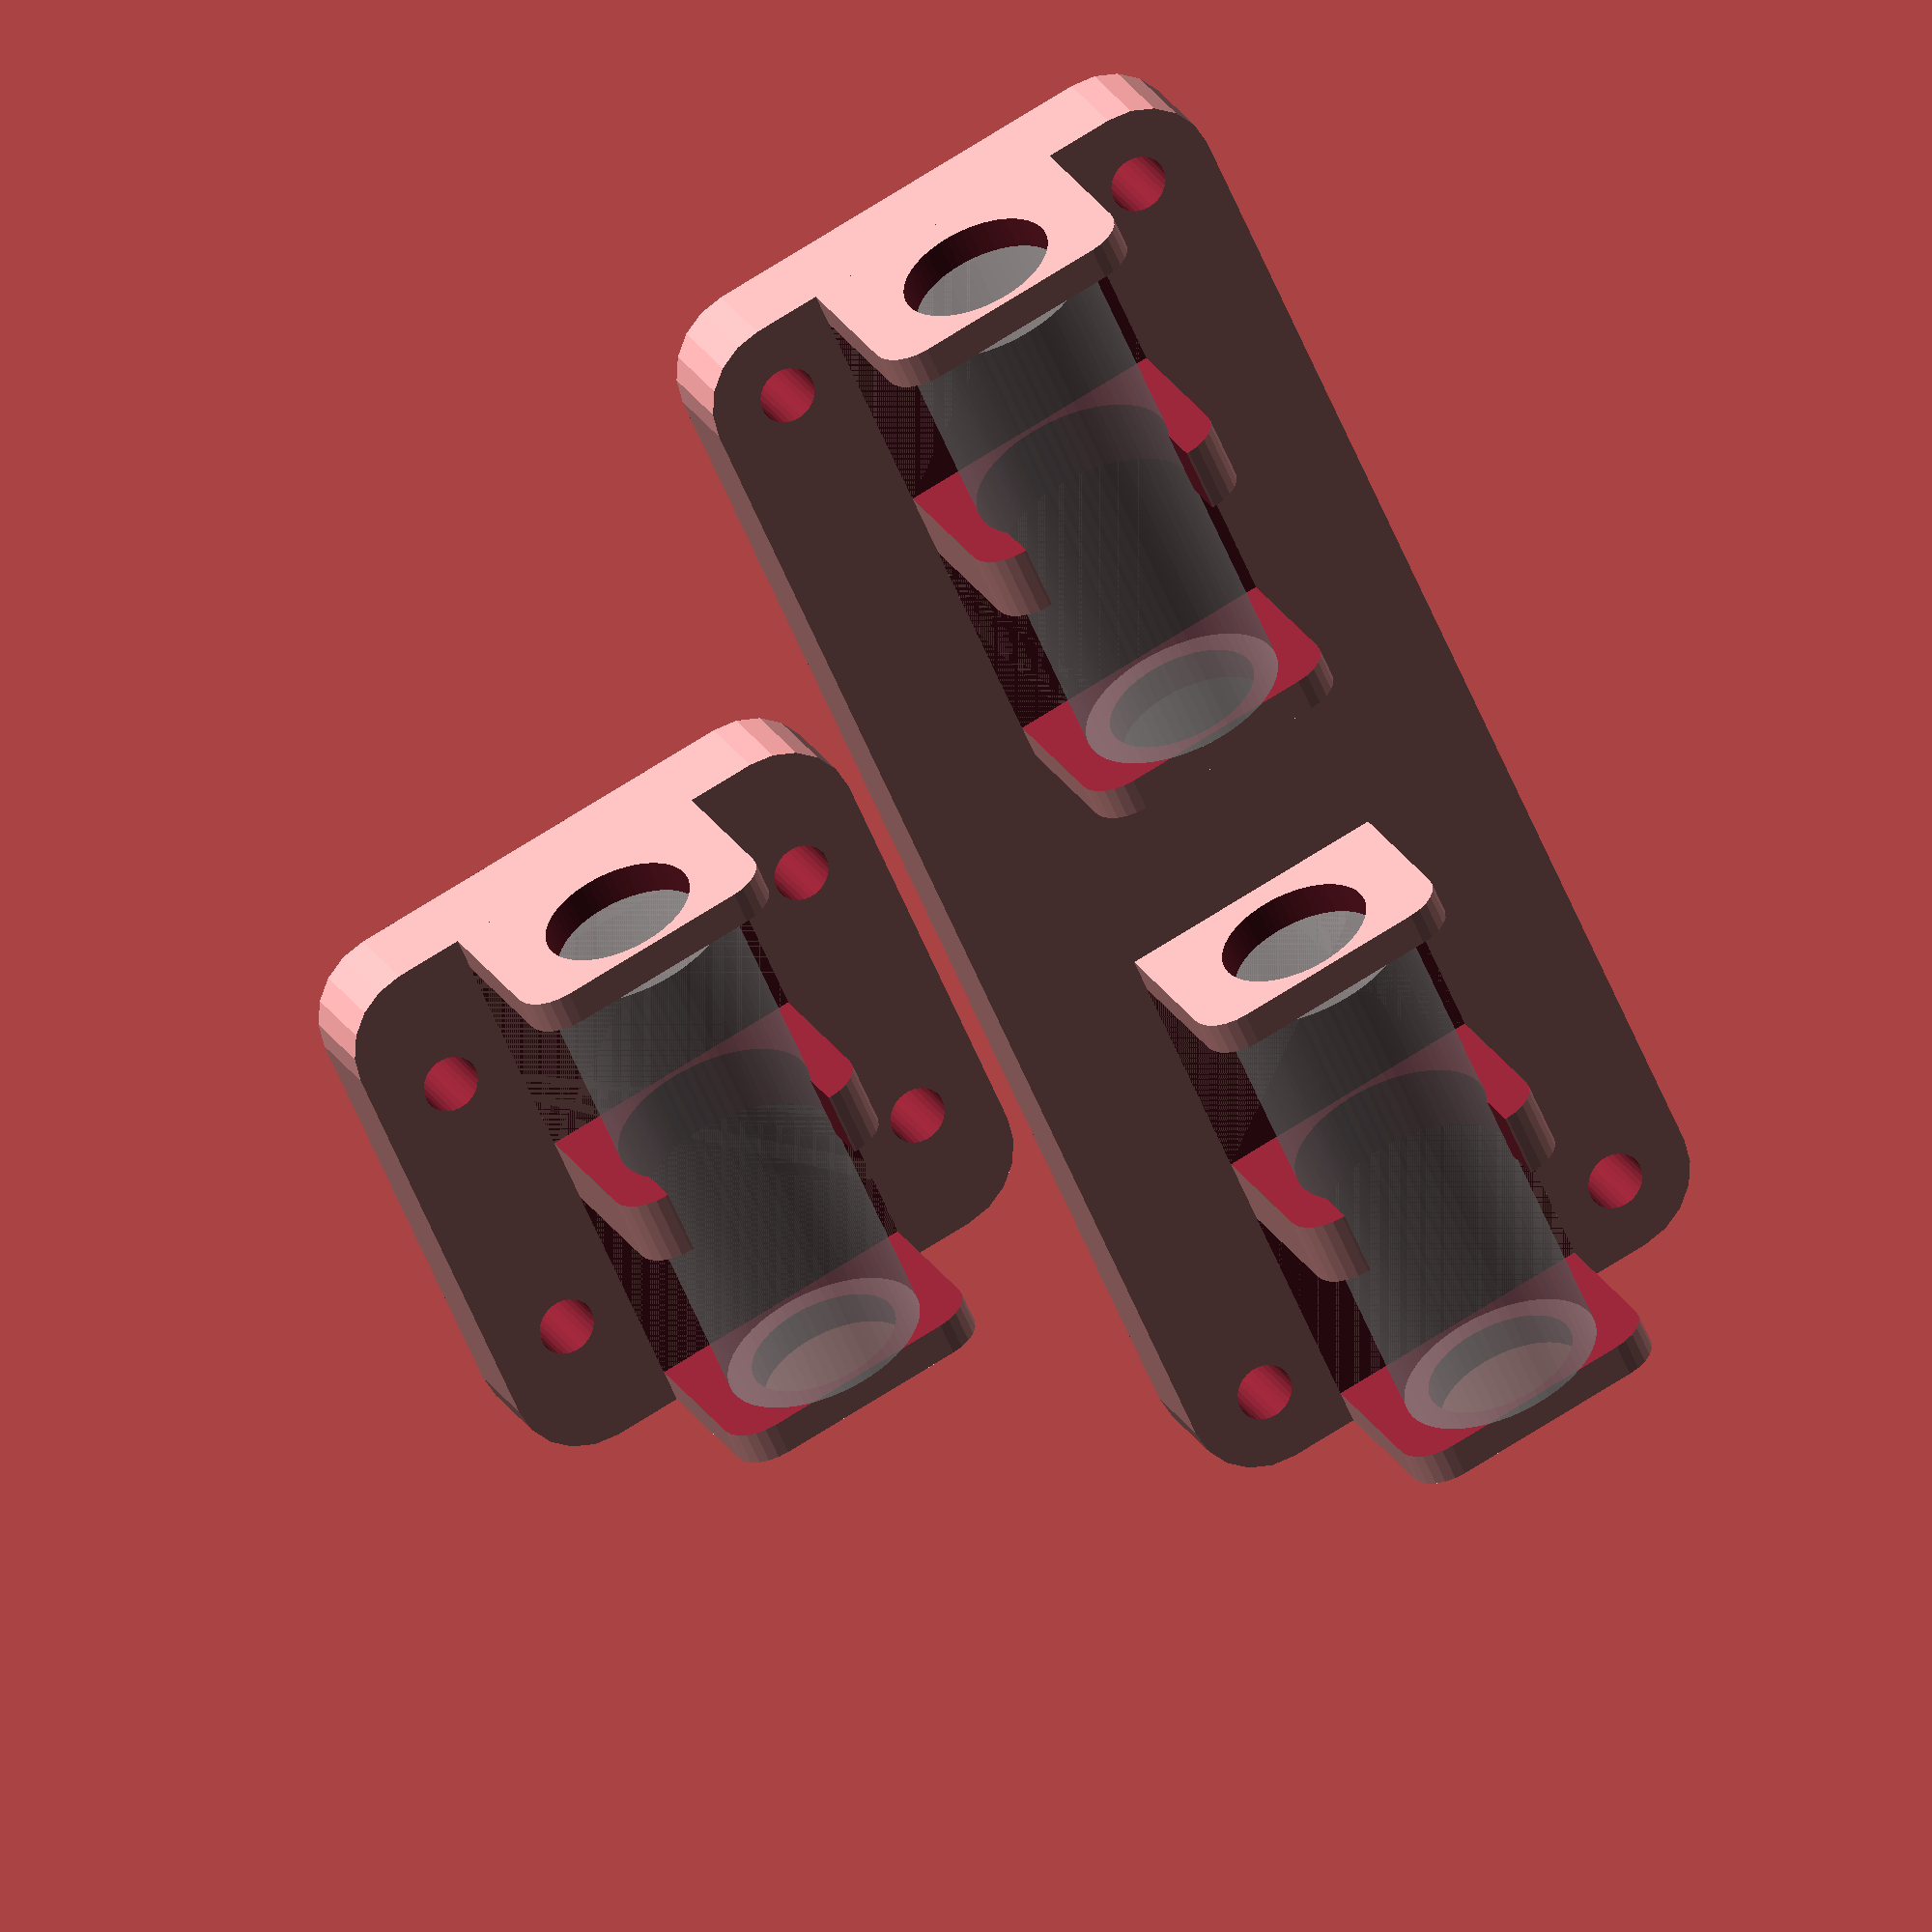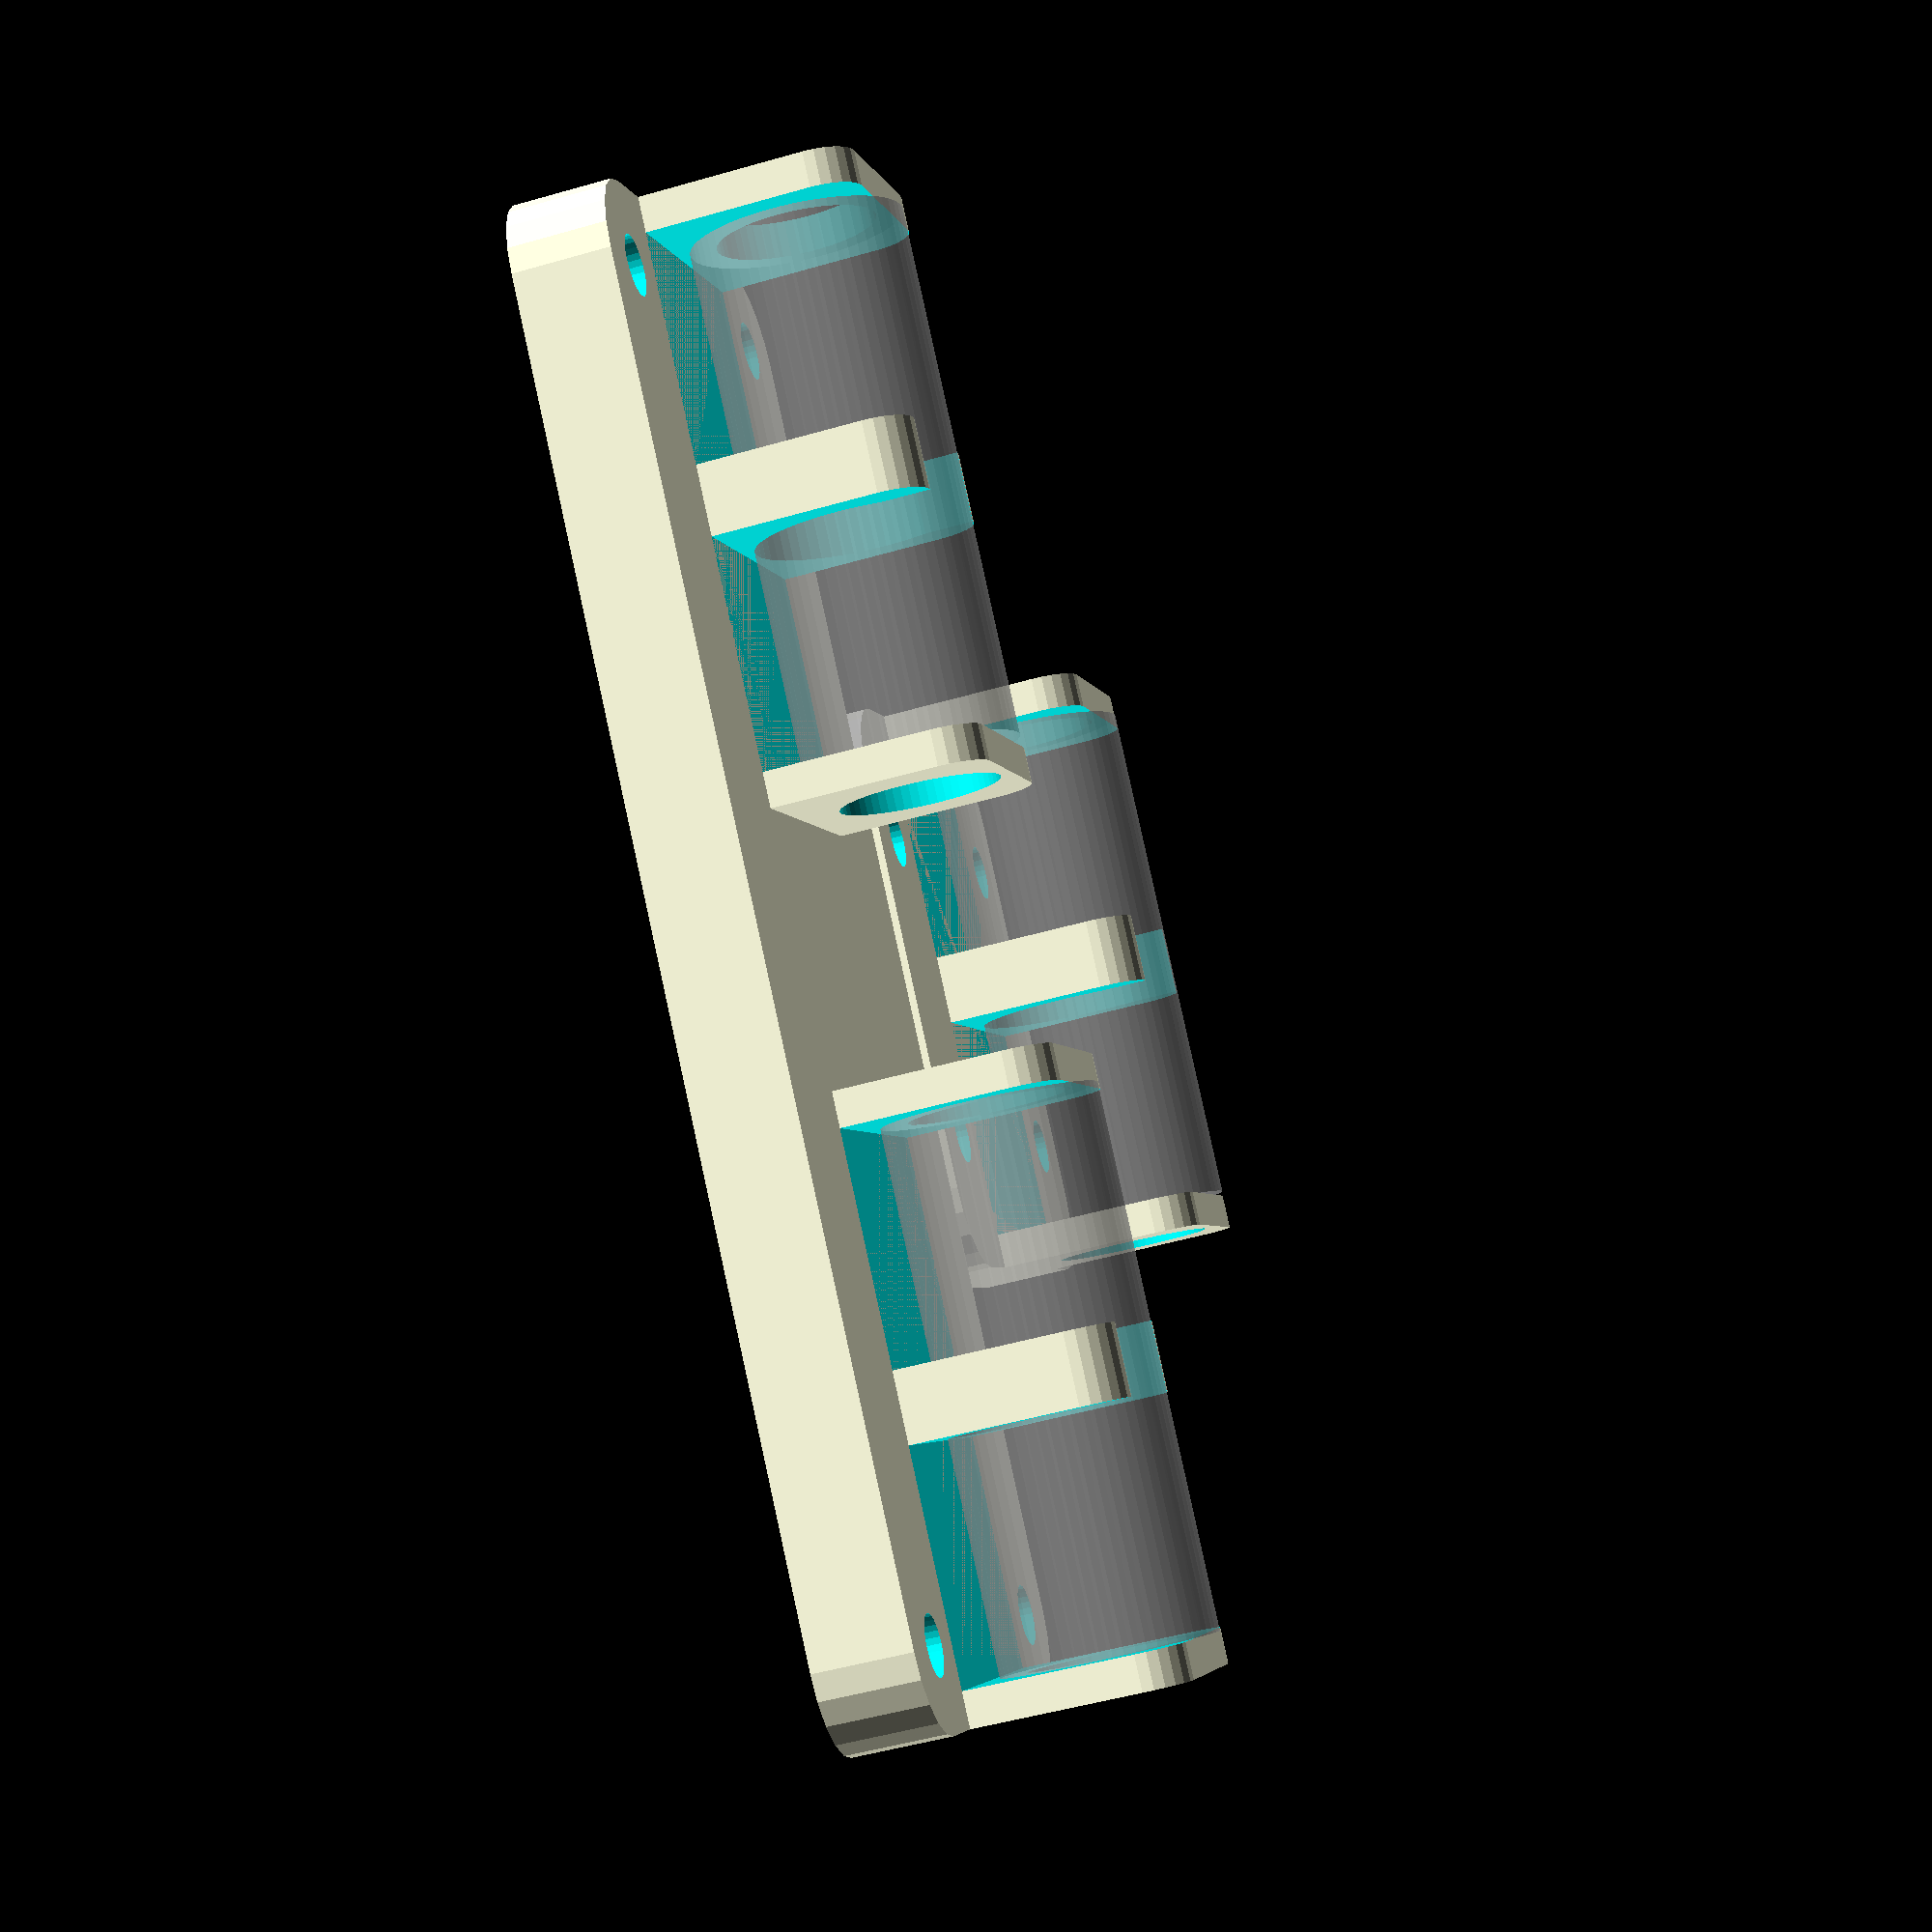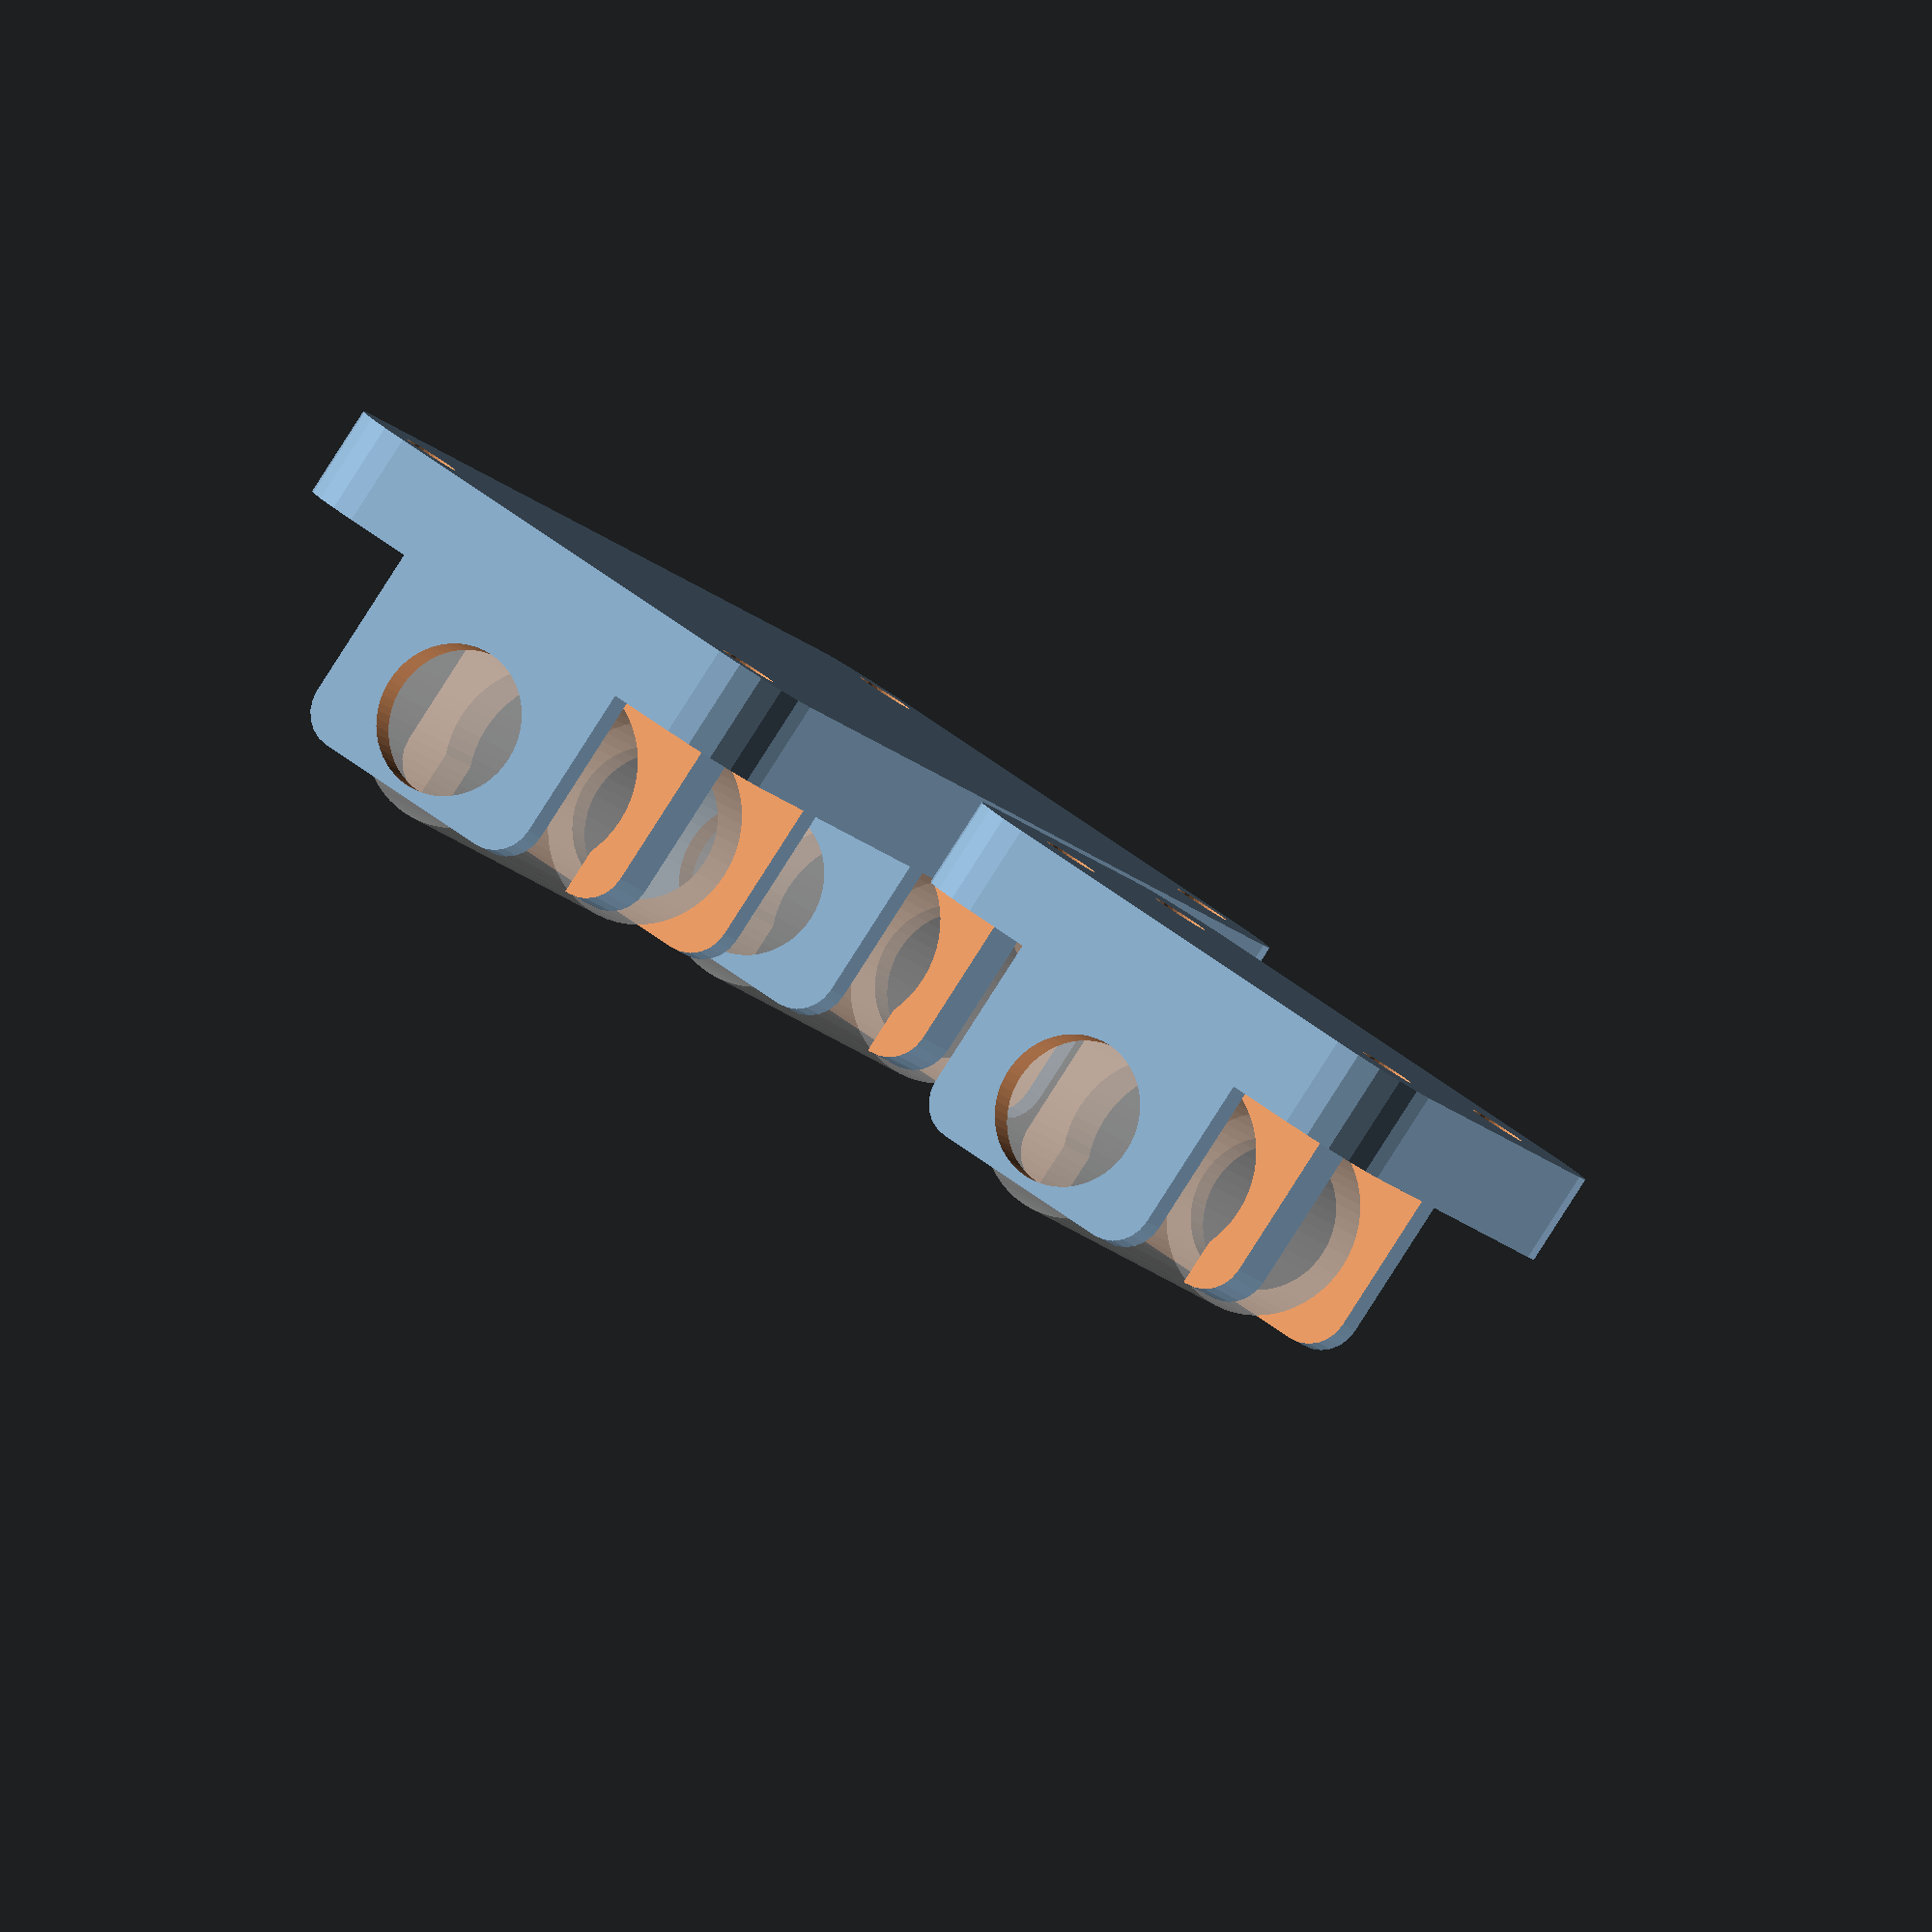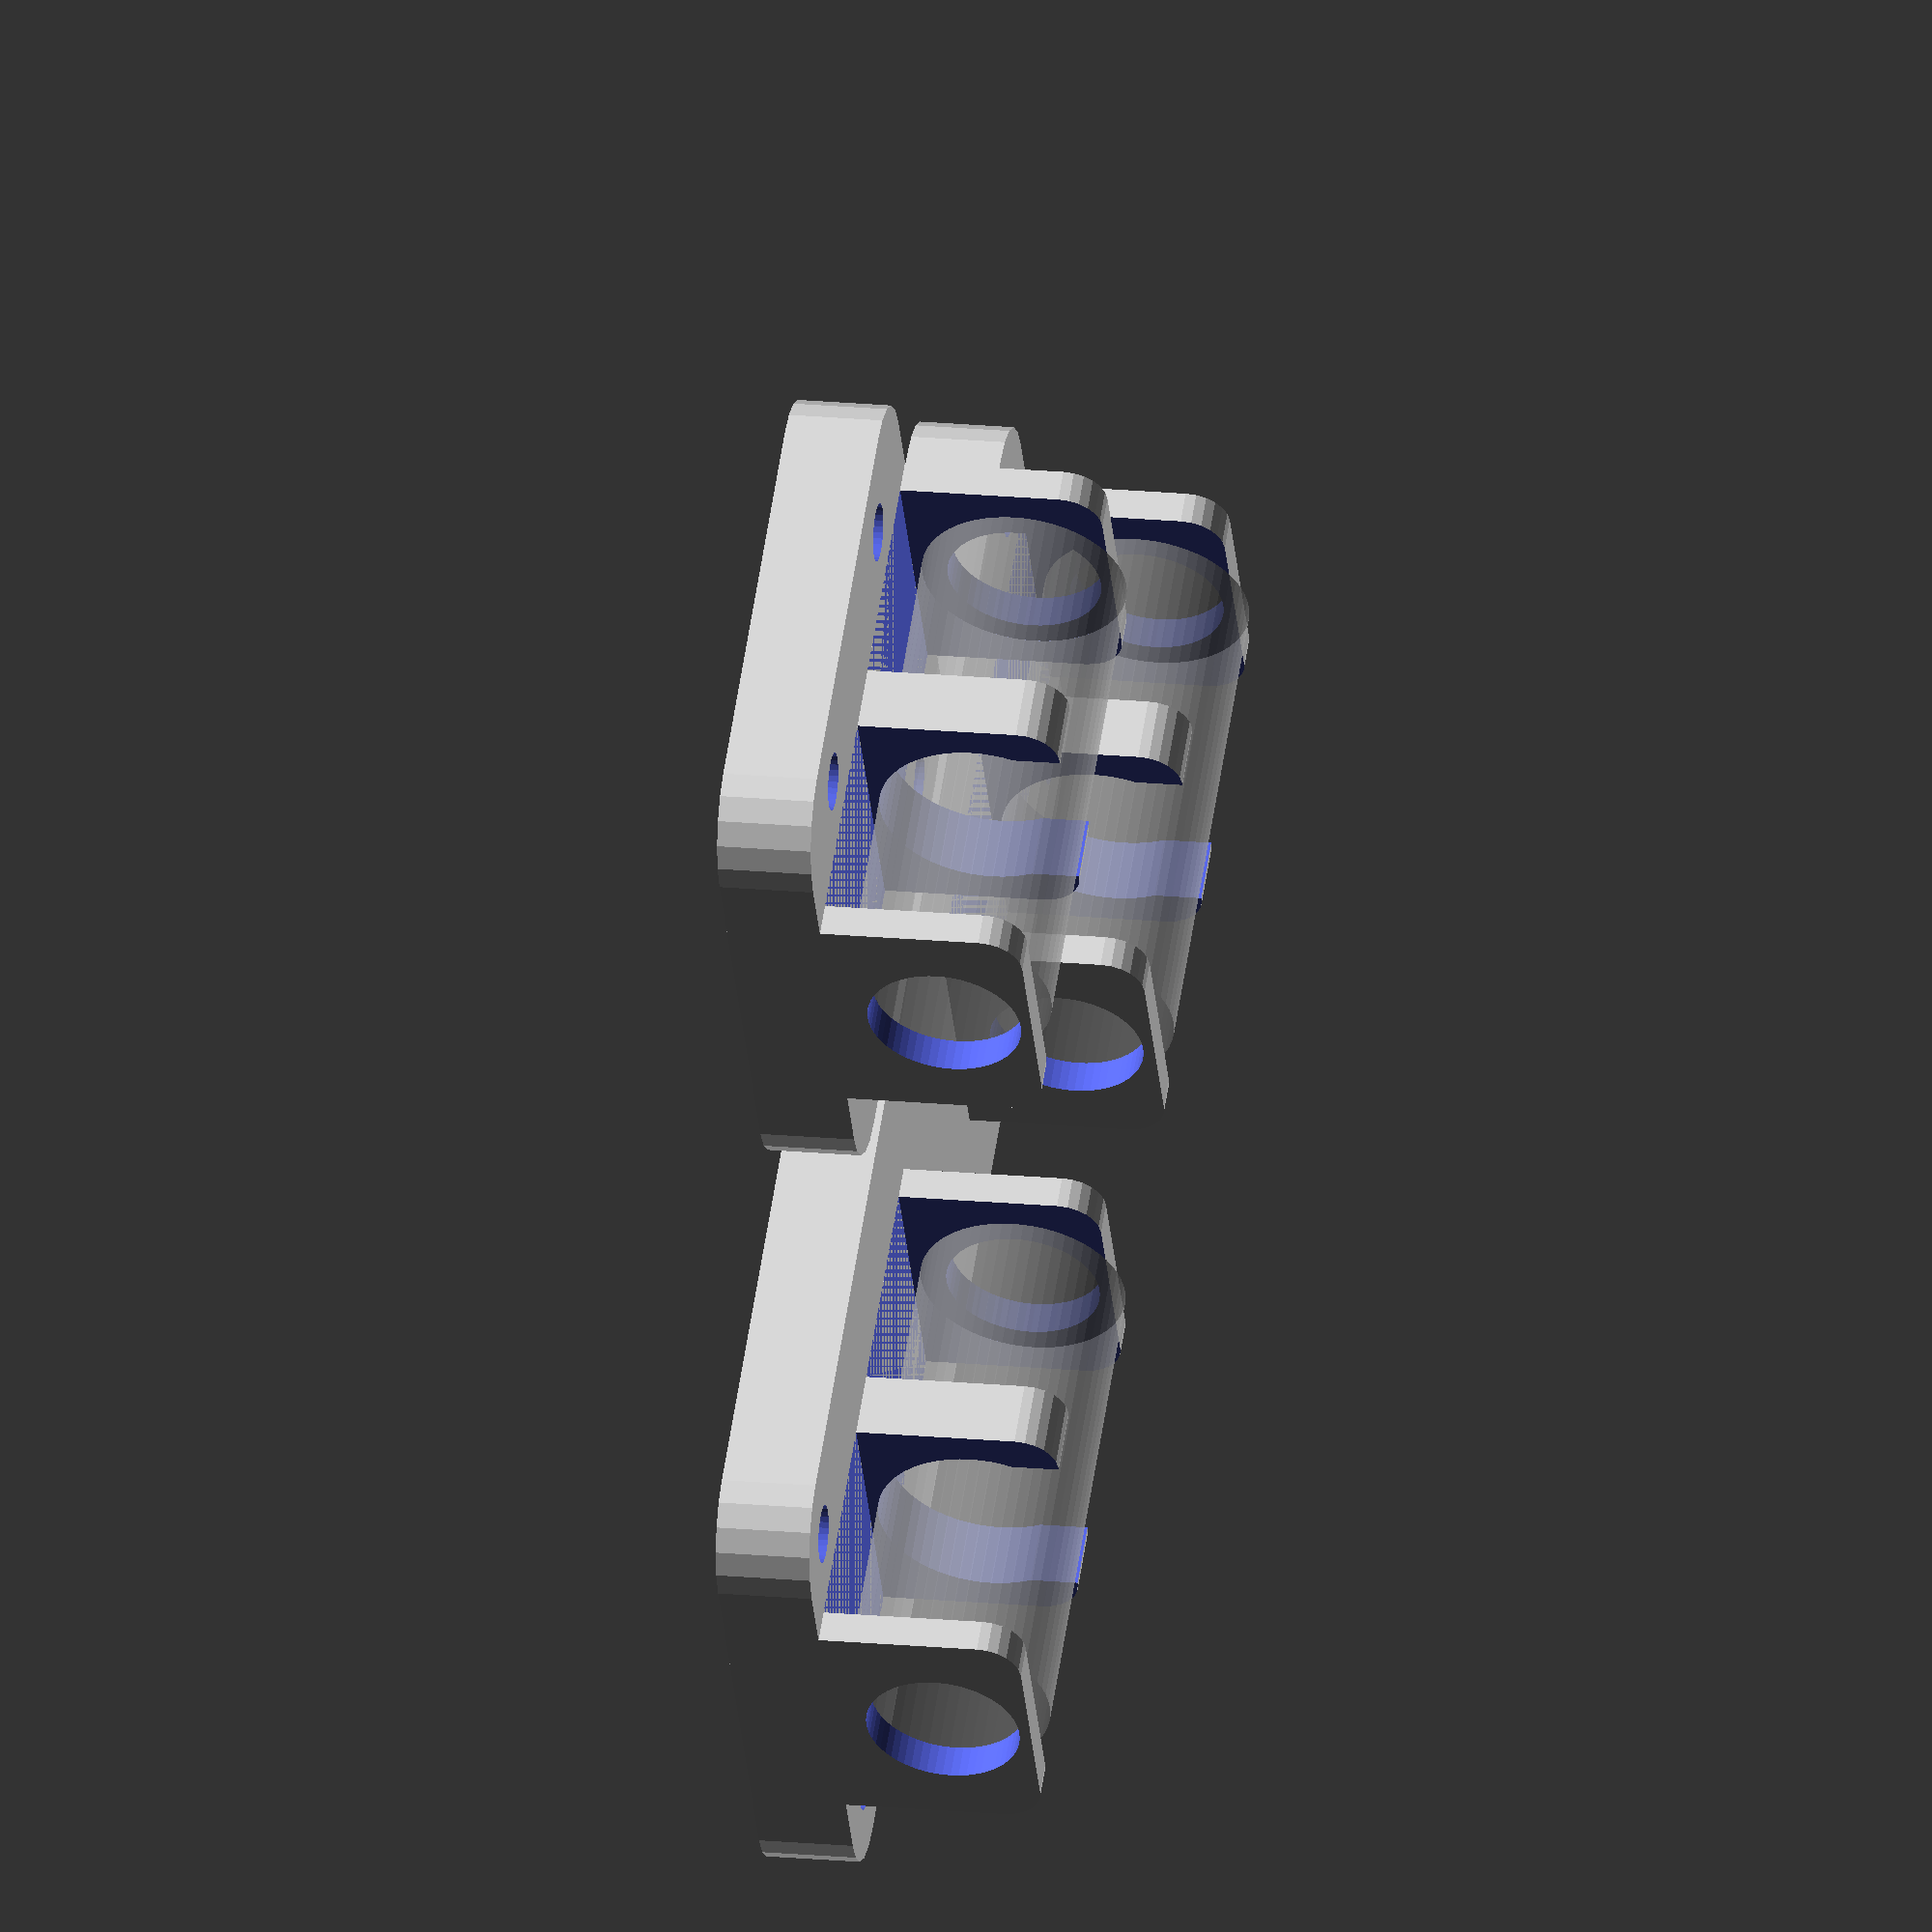
<openscad>
// Copyright 2018 Michael K Johnson
// Use allowed under Attribution 4.0 International (CC BY 4.0) license terms
// https://creativecommons.org/licenses/by/4.0/legalcode
// This was initially designed as a set of bushing holders for the
// HICTOP i3 clone, which has a frog designed for three SCS8UU pillow blocks.
// This is intended to replace those bearing pillow blocks with 8mm bronze
// bushings with graphite inserts.
// Example bushings currently found as:
// https://www.ebay.com/itm/JDB-Oilless-Graphite-Lubricating-Brass-Bearing-Bushing-Sleeve/142771728854?var=441776630372&hash=item213ddbb1d6:m:mp4EiNuPnJOZJdIyJrTz7tQ
// https://www.amazon.com/Micromake-Printer-Ultimaker-Graphite-Bearing/dp/B06XV28WHG
// https://www.amazon.com/uxcell-Self-lubricating-Bushing-Sleeve-Bearings/dp/B076P9PD2B
bushing_l=30; // Length of bushing: [10-30]
bushing_d=12; // Bushing diameter
block_distance=26; // Distance between blocks installed on printer

bushing_t=2;
rail_d=9; // leave some room around 8mm rail to avoid over-constraint
clip_t=0.5;
clip_center_l=4;
screw_d=3.4; // tap for M4 screws — smaller hole than tapping AL
screw_x=24; // distance between screw centers short dimension
screw_y_long=2*24 + block_distance; // 2 * 24 (center to far edge) + 26 (between)
screw_y_short=18;
base_thickness=5.5;
edge_offset=screw_d/2+3;
separation=2;

e=0.01;

module base(screw_y) {
    difference() {
        hull() {
            y=max(screw_y/2, bushing_l/2+bushing_t-edge_offset);
            for (sign=[[1, 1], [-1, 1], [1, -1], [-1, -1]]) {
                translate([sign[0]*screw_x/2, sign[1]*y, 0])
                    cylinder(d=edge_offset*2, h=base_thickness, $fn=20);
            }
        }
        union() {
            for (sign=[[1, 1], [-1, 1], [1, -1], [-1, -1]]) {
                translate([sign[0]*screw_x/2, sign[1]*screw_y/2, -e])
                    cylinder(d=screw_d, h=base_thickness+2*e, $fn=30);
            }
        }
    }
}
module clip() {
    translate([-(bushing_d/2+bushing_t), -(bushing_l/2+bushing_t), base_thickness]) {
        hull_w=bushing_d+2*bushing_t;
        hull_l=bushing_l+2*bushing_t;
        difference() {
            hull() {
                cube([hull_w, hull_l, bushing_d+bushing_t-edge_offset]);
                translate([edge_offset/2, 0, bushing_d+bushing_t-edge_offset])
                    rotate([-90, 0, 0])
                    cylinder(d=edge_offset, h=hull_l, $fn=24);
                translate([hull_w-edge_offset/2, 0, bushing_d+bushing_t-edge_offset])
                    rotate([-90, 0, 0])
                    cylinder(d=edge_offset, h=hull_l, $fn=24);
            }
            union() {
                // cut out top middle of cube either side of side clip
                translate([-e, bushing_t, 0])
                    cube([bushing_d+2*bushing_t+2*e, bushing_l/2-clip_center_l/2, bushing_d+bushing_t+e]);
                translate([-e, bushing_l/2+clip_center_l, 0])
                    cube([hull_w+2*e, bushing_l/2-clip_center_l/2, bushing_d+bushing_t+e]);
                // make top of clip work
                translate([bushing_t+clip_t, bushing_l/2-e, bushing_d/2])
                    cube([bushing_d-2*clip_t, clip_center_l+2*e, bushing_d]);
                // rail through the whole thing
                translate([bushing_d/2+bushing_t, -e, bushing_t+rail_d/2])
                    rotate([-90, 0, 0])
                    cylinder(d=rail_d, h=bushing_l+2*bushing_t+2*e, $fn=60);
                // bushing outer diameter
                translate([bushing_d/2+bushing_t, bushing_t, bushing_t+rail_d/2])
                    rotate([-90, 0, 0])
                    cylinder(d=bushing_d, h=bushing_l, $fn=60);
            }
        }
        %translate([bushing_d/2+bushing_t, bushing_t, bushing_t+rail_d/2])
            rotate([-90, 0, 0])
            cylinder(d=bushing_d, h=bushing_l, $fn=60);
    }
}
module long() {
    base(screw_y_long);
    translate([0, bushing_l/2-screw_y_long/2-edge_offset+bushing_t])
        clip();
    translate([0, -bushing_l/2+screw_y_long/2+edge_offset-bushing_t])
        clip();
}
module short() {
    base(screw_y_short);
    clip();
}
//long();
translate([-(screw_x/2+edge_offset+separation/2), 0, 0])
    long();
translate([(screw_x/2+edge_offset+separation/2), 0, 0])
    short();

</openscad>
<views>
elev=156.7 azim=336.2 roll=202.5 proj=o view=wireframe
elev=230.9 azim=134.3 roll=252.6 proj=p view=wireframe
elev=267.4 azim=335.1 roll=32.7 proj=o view=solid
elev=340.6 azim=235.7 roll=280.1 proj=o view=solid
</views>
